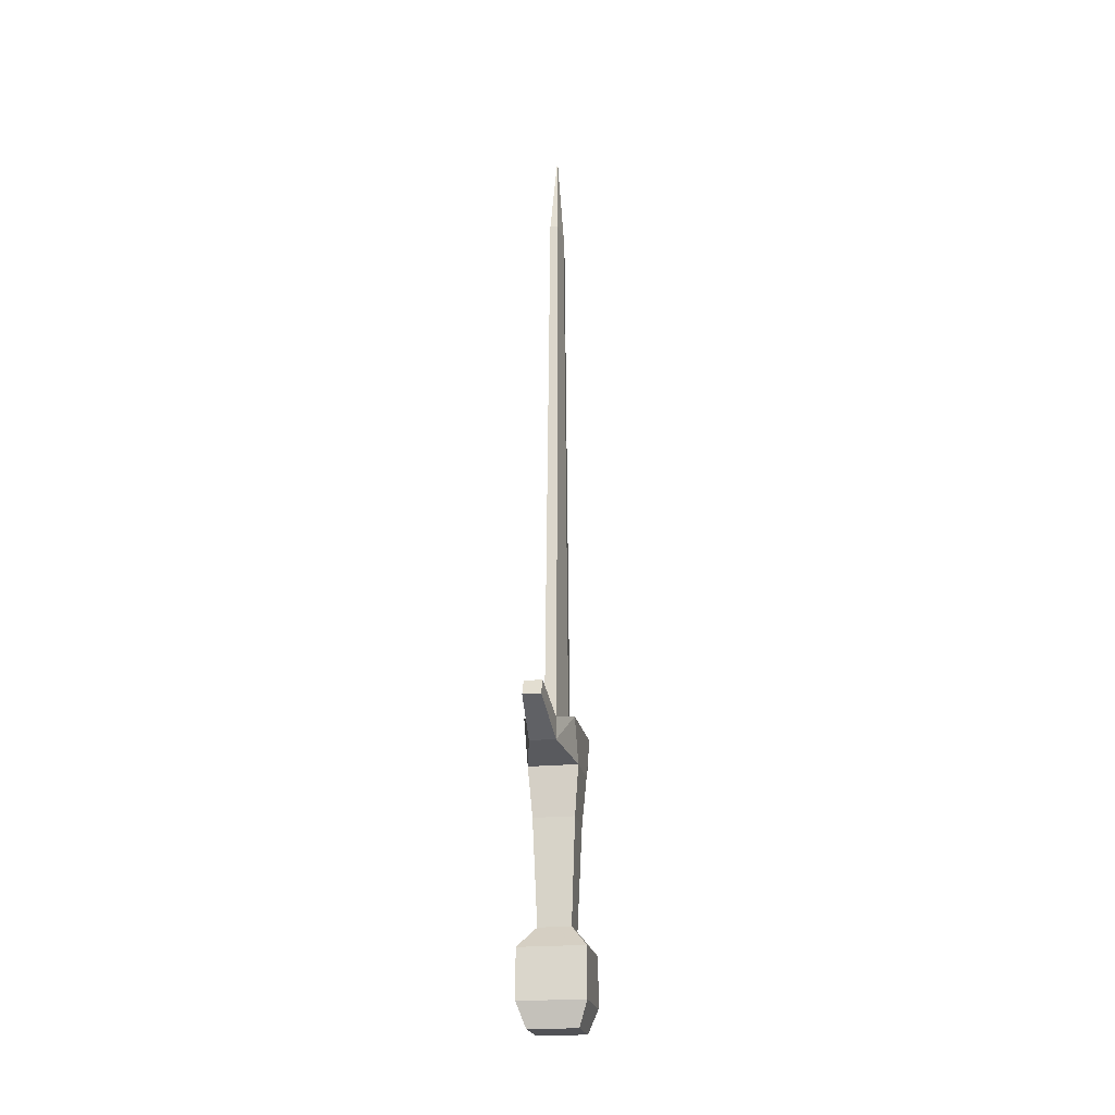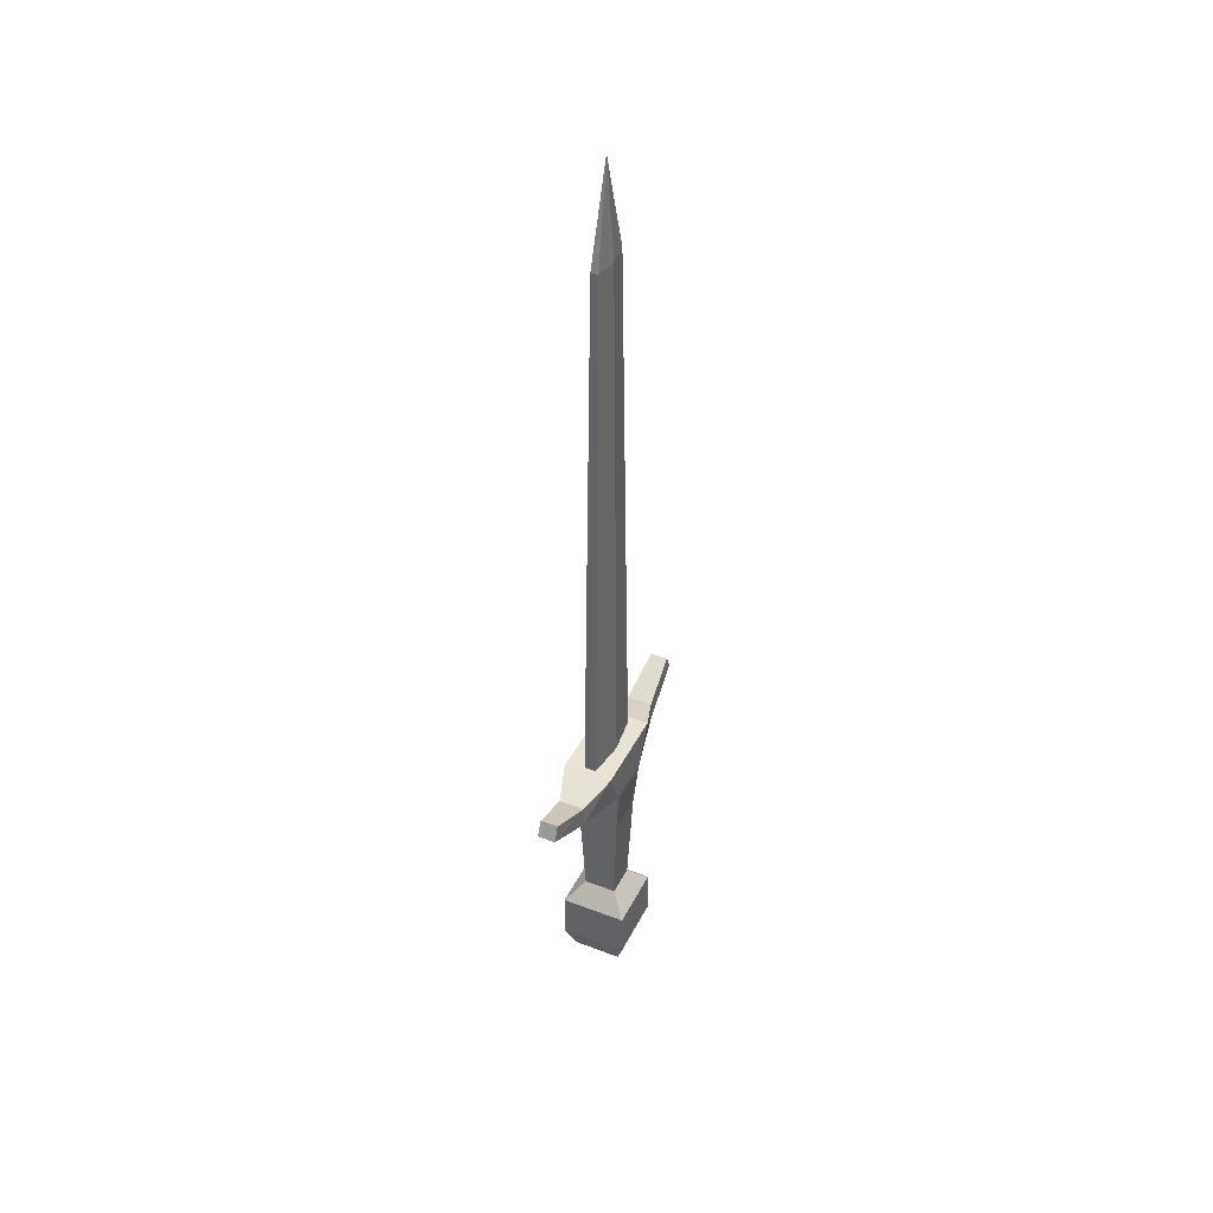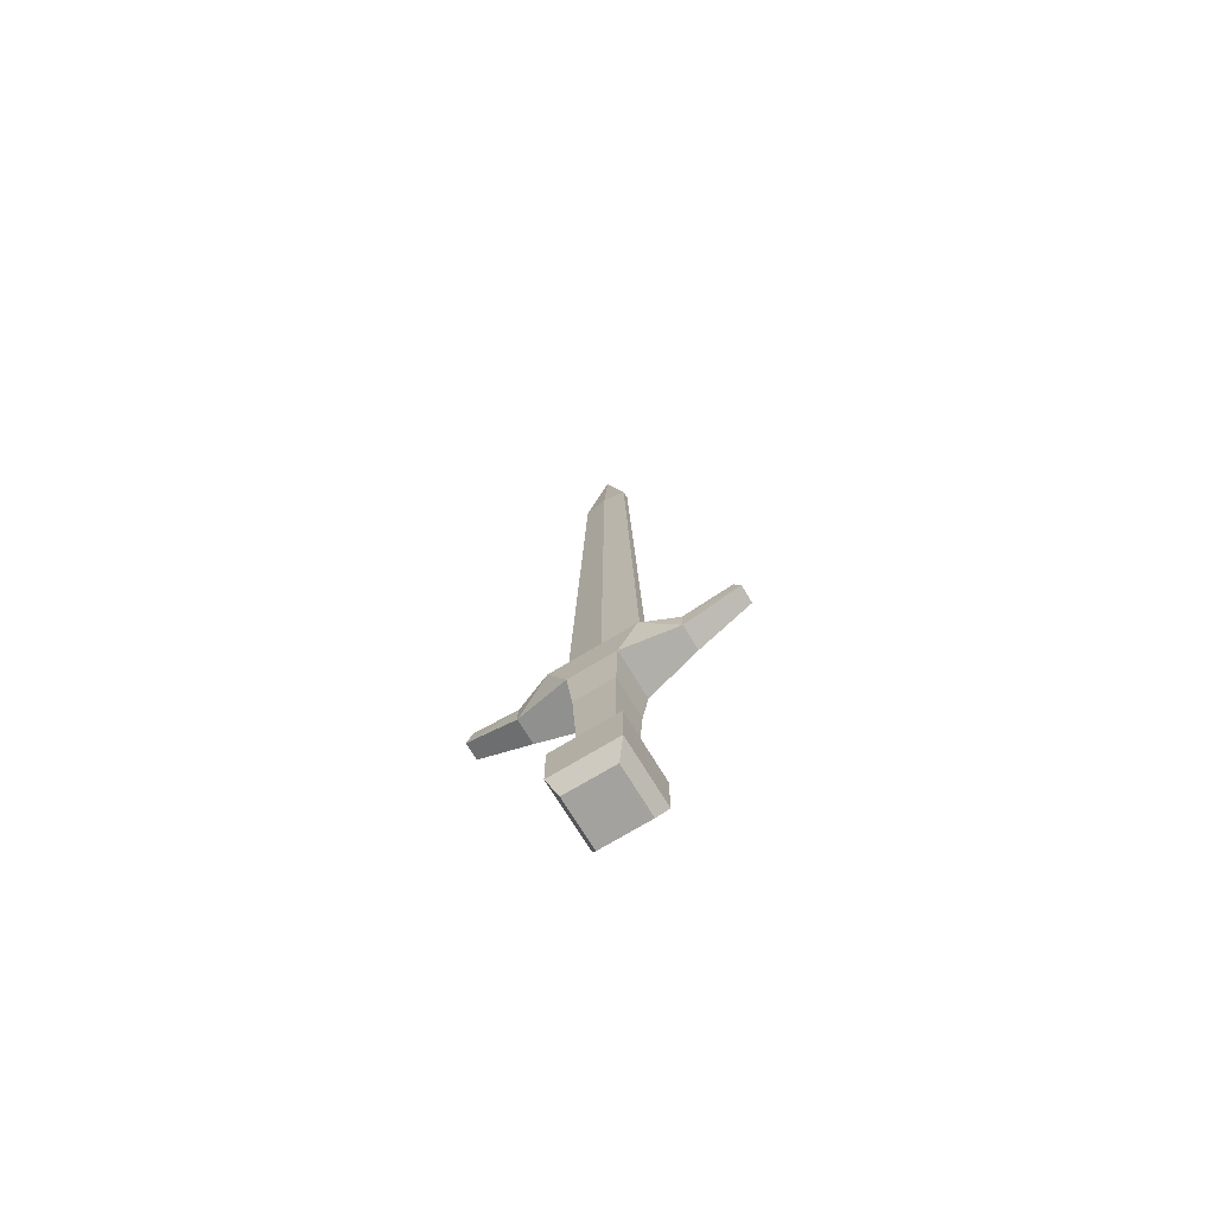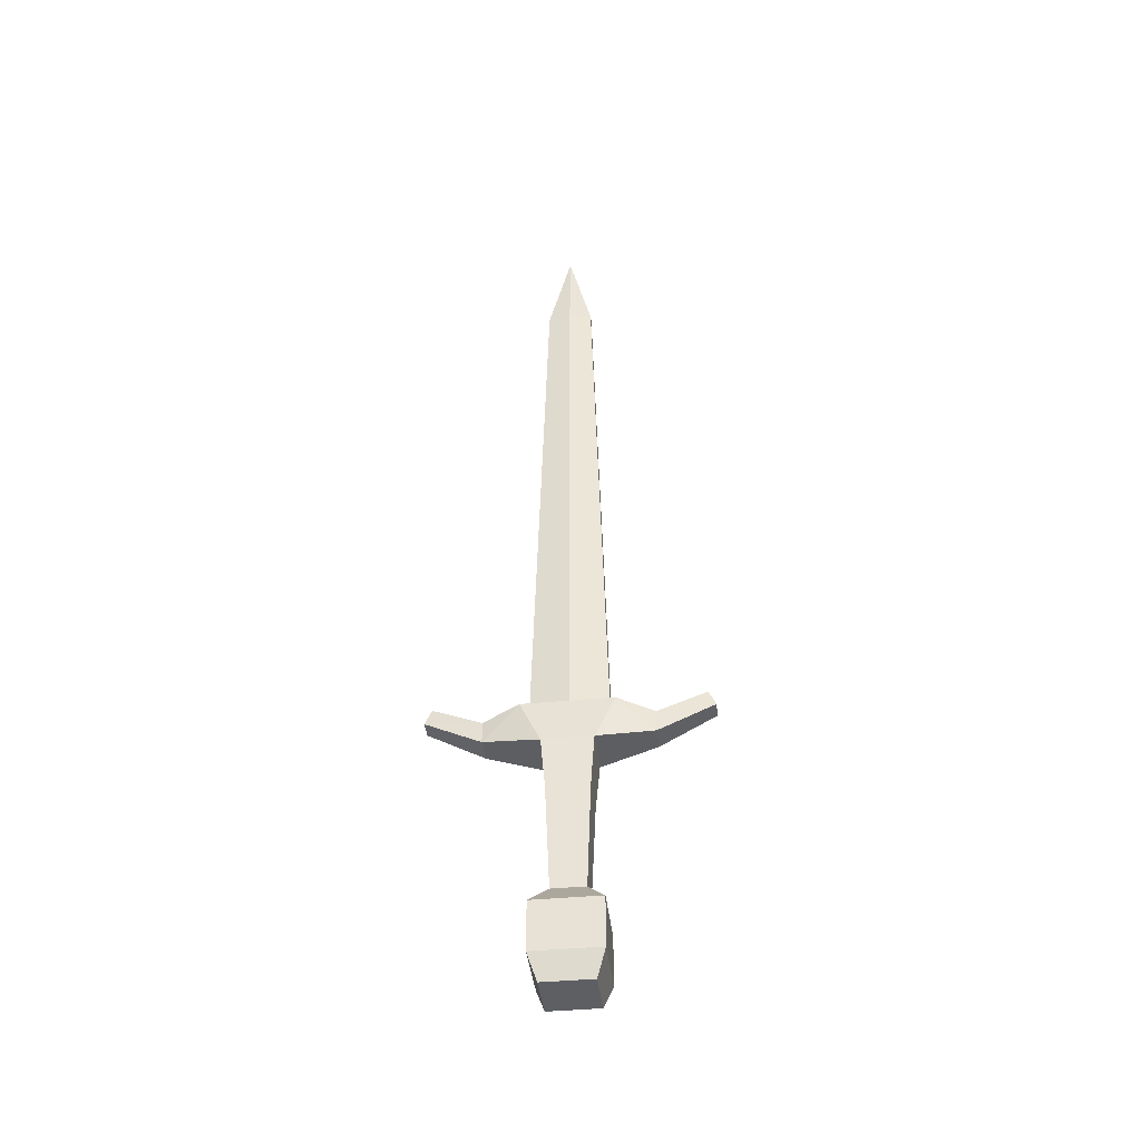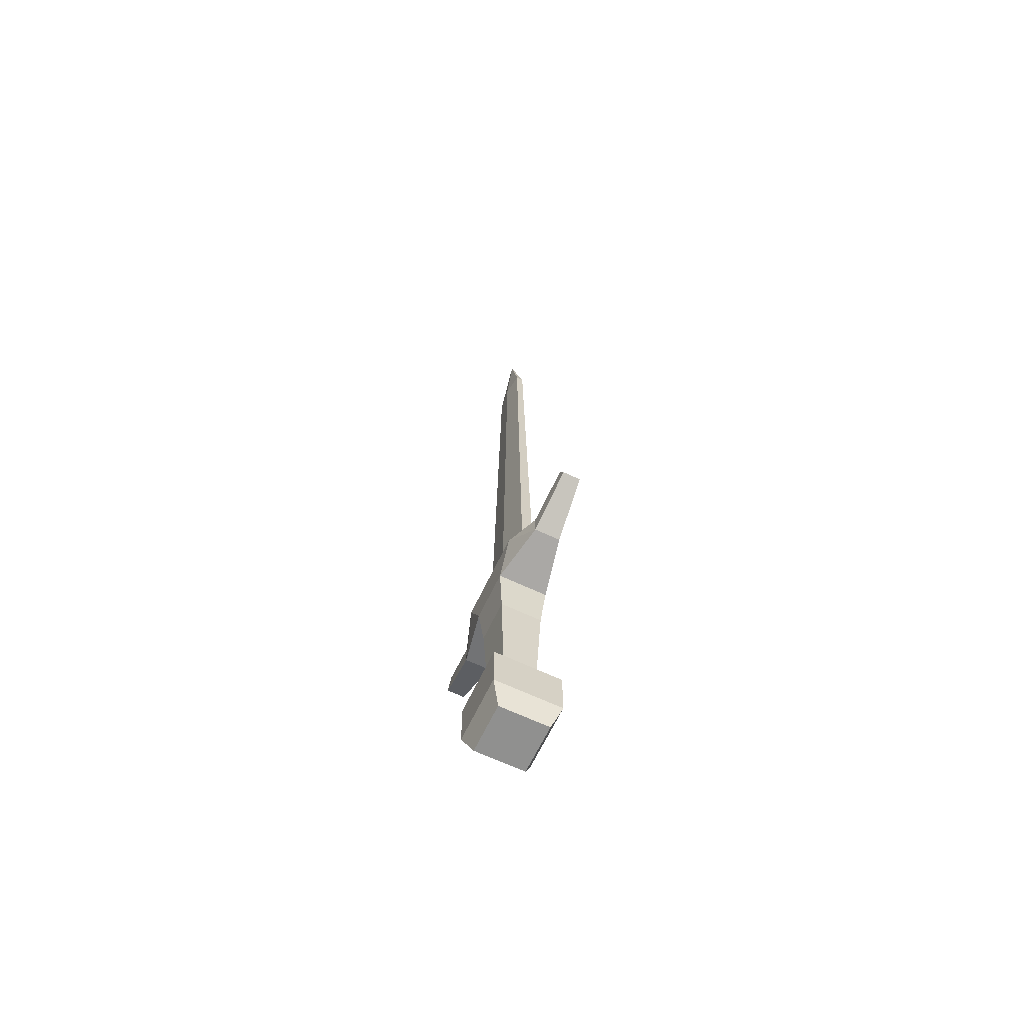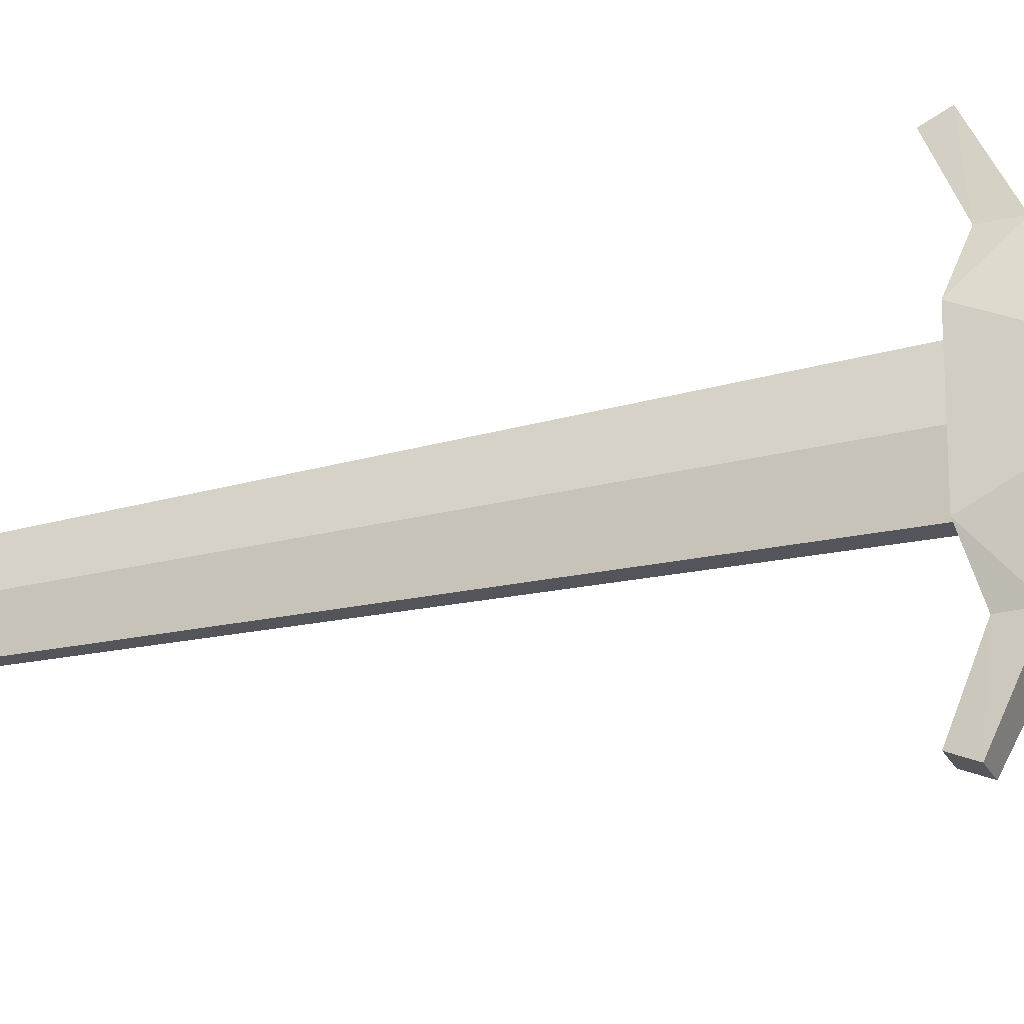
<metadata>
{"format":"obj","ext":"obj","renderer":"f3d","projection":"perspective","resolution":1024,"background":"white","views":[{"elev":-21.2,"azim":10.0,"up":"+Y"},{"elev":41.1,"azim":-155.2,"up":"+Y"},{"elev":-72.4,"azim":121.2,"up":"+Y"},{"elev":-41.5,"azim":-83.5,"up":"+Y"},{"elev":-65.6,"azim":154.6,"up":"+Y"},{"elev":-25.5,"azim":-68.4,"up":"+Z"}]}
</metadata>
<code>
o Cube
v 0.1557 0.1557 -0.1557
v 0.1299 -0.1557 -0.1299
v 0.1557 0.1557 0.1557
v 0.1299 -0.1557 0.1299
v -0.1557 0.1557 -0.1557
v -0.1299 -0.1557 -0.1299
v -0.1557 0.1557 0.1557
v -0.1299 -0.1557 0.1299
v 0.03827 0.4199 0.2393
v -0.03827 0.4199 0.2393
v 0.03827 0.4199 -0.2393
v -0.03827 0.4199 -0.2393
v 0.05613 0.3967 0.858
v -0.05613 0.3967 0.858
v -0.05613 0.3967 -0.858
v 0.05613 0.3967 -0.858
v 0.05613 0.492 0.8139
v -0.05613 0.492 0.8139
v -0.05613 0.492 -0.8139
v 0.05613 0.492 -0.8139
v -0.08128 0.2188 -0.5068
v 0.08128 0.2188 -0.5068
v 0.08128 0.3568 -0.5068
v -0.08128 0.3568 -0.5068
v -0.08128 0.2188 0.5068
v -0.08128 0.3568 0.5068
v 0.08128 0.2188 0.5068
v 0.08128 0.3568 0.5068
v -0.1034 -0.8092 -0.1034
v -0.1034 -0.8092 0.1034
v 0.1034 -0.8092 -0.1034
v 0.1034 -0.8092 0.1034
v -0.2106 -0.9386 -0.2106
v -0.2106 -0.9386 0.2106
v 0.2106 -0.9386 -0.2106
v 0.2106 -0.9386 0.2106
v -0.2106 -1.247 -0.2106
v -0.2106 -1.247 0.2106
v 0.2106 -1.247 -0.2106
v 0.2106 -1.247 0.2106
v -0.1557 -1.402 -0.1557
v -0.1557 -1.402 0.1557
v 0.1557 -1.402 -0.1557
v 0.1557 -1.402 0.1557
v 0.1557 0.4199 0.2815
v -0.1557 0.4199 0.2815
v 0.1557 0.4199 -0.2815
v -0.1557 0.4199 -0.2815
v 0.0233 3.92 0.1457
v -0.0233 3.92 0.1457
v 0.0233 3.92 -0.1457
v -0.0233 3.92 -0.1457
v 0 4.531 0
v -0.1299 -0.1557 0
v 0.1557 0.1557 0
v -0.1557 0.1557 0
v 0.1299 -0.1557 0
v 0.1557 0.4199 0
v -0.1557 0.4199 0
v -0.1034 -0.8092 0
v 0.1034 -0.8092 0
v -0.2106 -0.9386 0
v 0.2106 -0.9386 0
v -0.2106 -1.247 0
v 0.2106 -1.247 0
v -0.1557 -1.402 0
v 0.1557 -1.402 0
v 0.06961 0.4199 0
v -0.06961 0.4199 0
v 0.04238 3.92 0
v -0.04238 3.92 0
f 26 14 18
f 3 8 4
f 56 6 54
f 8 32 4
f 55 4 57
f 5 2 6
f 69 50 71
f 21 16 22
f 7 59 56
f 1 58 55
f 15 20 16
f 13 18 14
f 23 16 20
f 27 14 25
f 23 19 24
f 28 13 27
f 24 15 21
f 26 17 28
f 48 21 5
f 47 24 48
f 47 22 23
f 5 22 1
f 46 28 45
f 45 27 3
f 3 25 7
f 46 25 26
f 30 36 32
f 54 29 60
f 57 32 61
f 2 29 6
f 36 65 63
f 29 62 60
f 32 63 61
f 31 33 29
f 38 44 40
f 35 37 33
f 34 40 36
f 33 64 62
f 67 42 66
f 64 41 66
f 65 44 67
f 39 41 37
f 10 45 9
f 9 58 68
f 12 59 69
f 11 48 12
f 9 50 10
f 12 51 11
f 68 51 70
f 50 53 71
f 51 52 53
f 68 49 9
f 10 59 46
f 11 58 47
f 65 43 39
f 64 42 38
f 43 66 41
f 62 38 34
f 31 63 35
f 30 62 34
f 63 39 35
f 57 31 2
f 54 30 8
f 3 58 45
f 5 59 48
f 69 52 12
f 2 55 57
f 8 56 54
f 26 25 14
f 3 7 8
f 56 5 6
f 8 30 32
f 55 3 4
f 5 1 2
f 69 10 50
f 21 15 16
f 7 46 59
f 1 47 58
f 15 19 20
f 13 17 18
f 23 22 16
f 27 13 14
f 23 20 19
f 28 17 13
f 24 19 15
f 26 18 17
f 48 24 21
f 47 23 24
f 47 1 22
f 5 21 22
f 46 26 28
f 45 28 27
f 3 27 25
f 46 7 25
f 30 34 36
f 54 6 29
f 57 4 32
f 2 31 29
f 36 40 65
f 29 33 62
f 32 36 63
f 31 35 33
f 38 42 44
f 35 39 37
f 34 38 40
f 33 37 64
f 67 44 42
f 64 37 41
f 65 40 44
f 39 43 41
f 10 46 45
f 9 45 58
f 12 48 59
f 11 47 48
f 52 71 53
f 9 49 50
f 12 52 51
f 68 11 51
f 50 49 53
f 49 70 53
f 70 51 53
f 68 70 49
f 10 69 59
f 11 68 58
f 65 67 43
f 64 66 42
f 43 67 66
f 62 64 38
f 31 61 63
f 30 60 62
f 63 65 39
f 57 61 31
f 54 60 30
f 3 55 58
f 5 56 59
f 69 71 52
f 2 1 55
f 8 7 56

</code>
